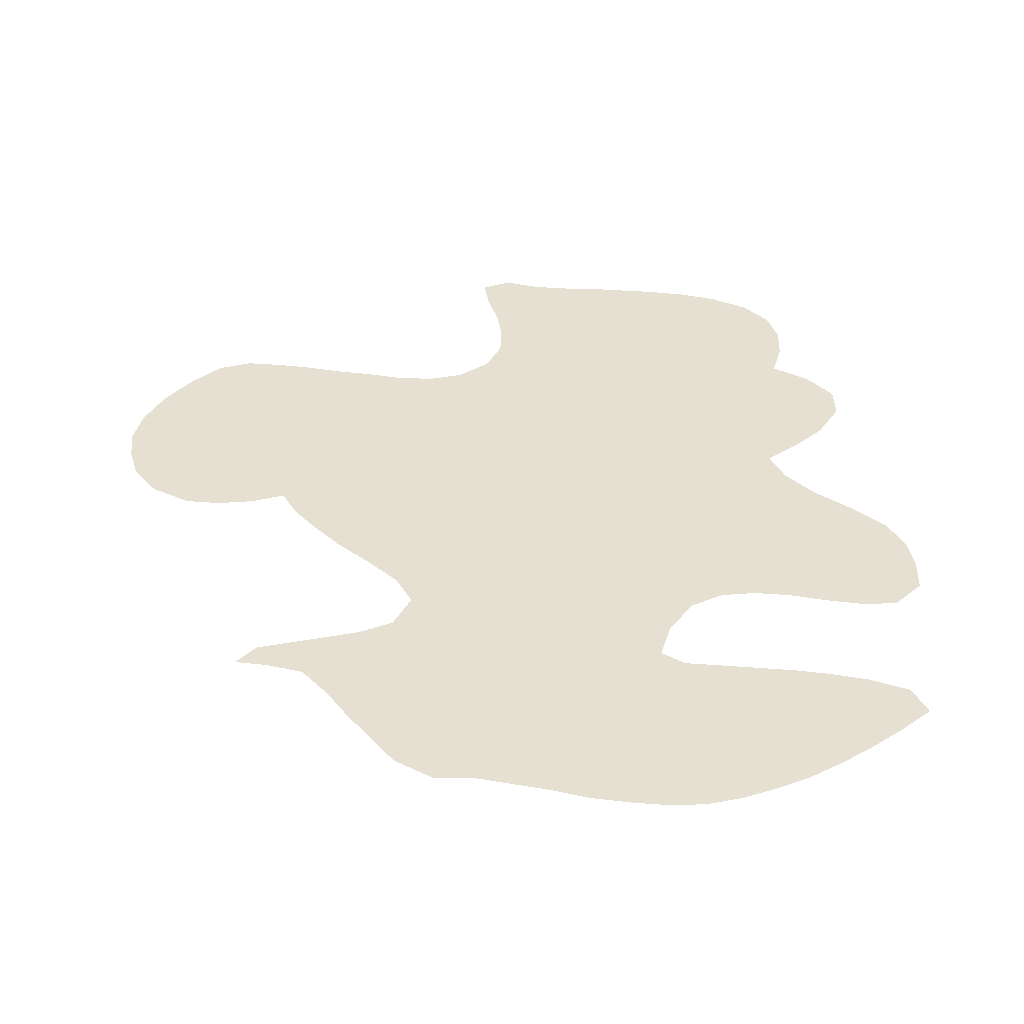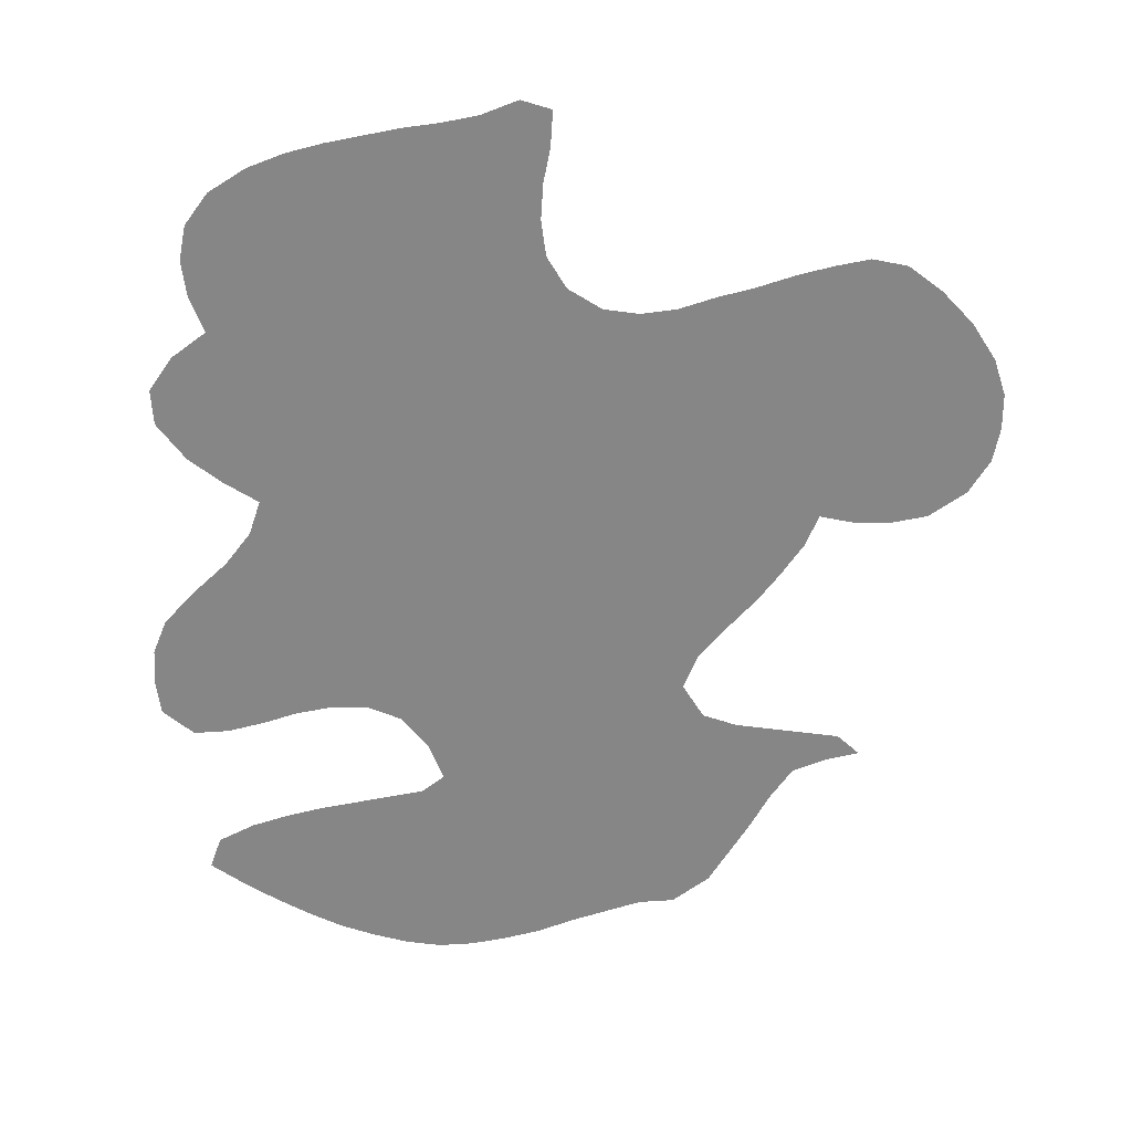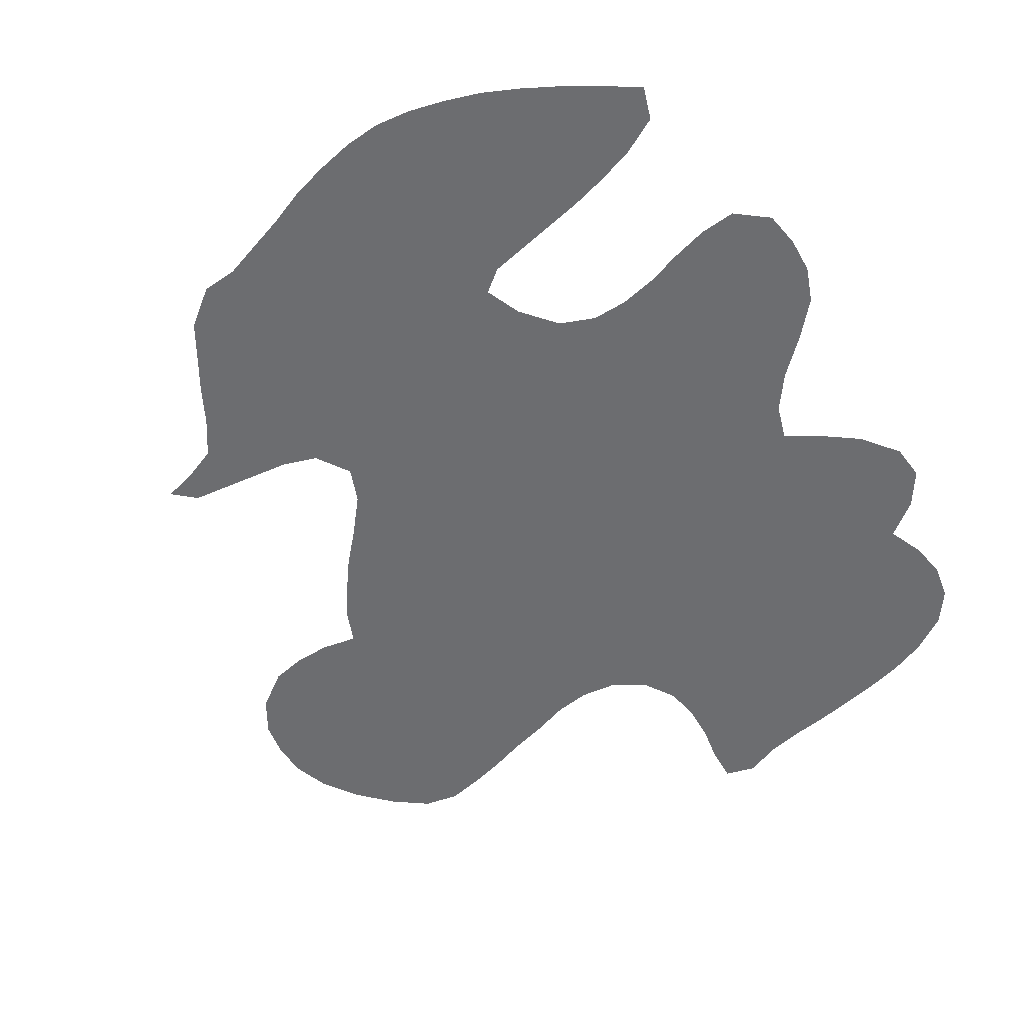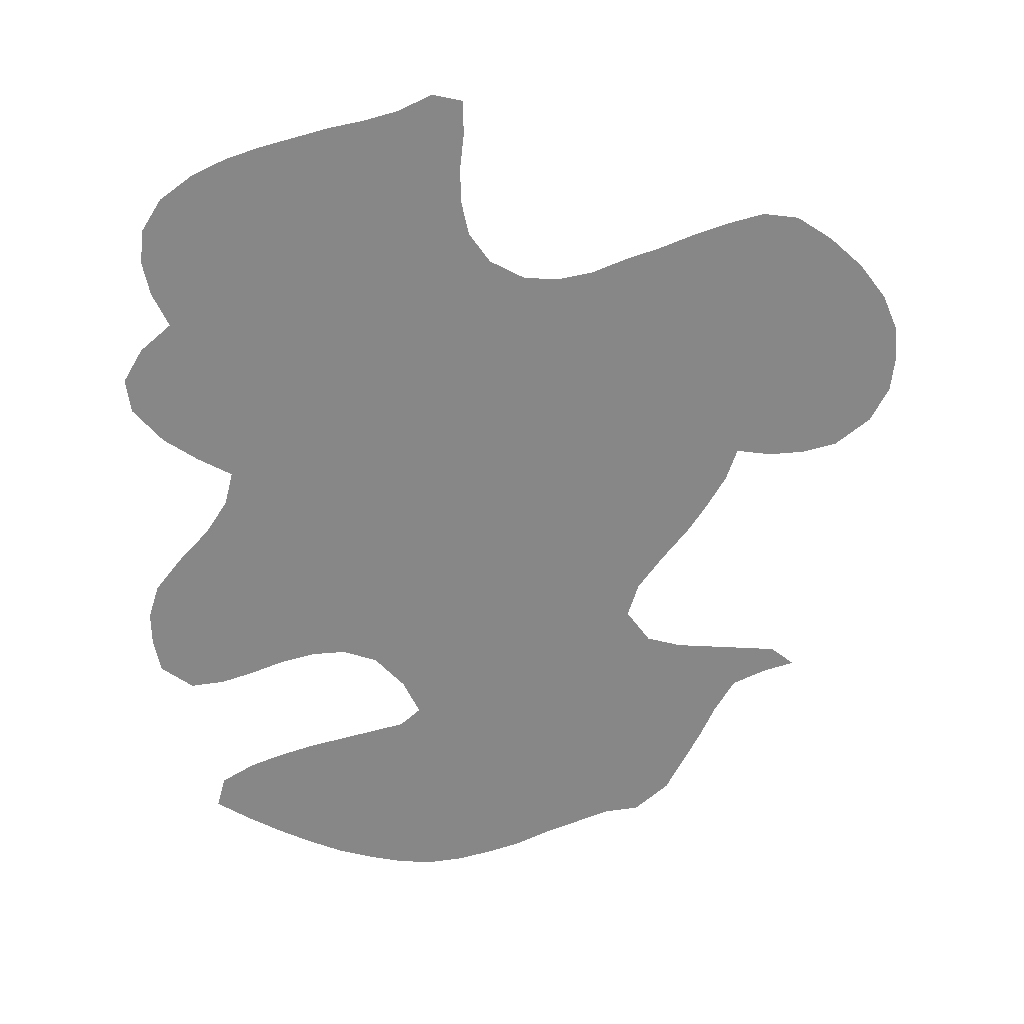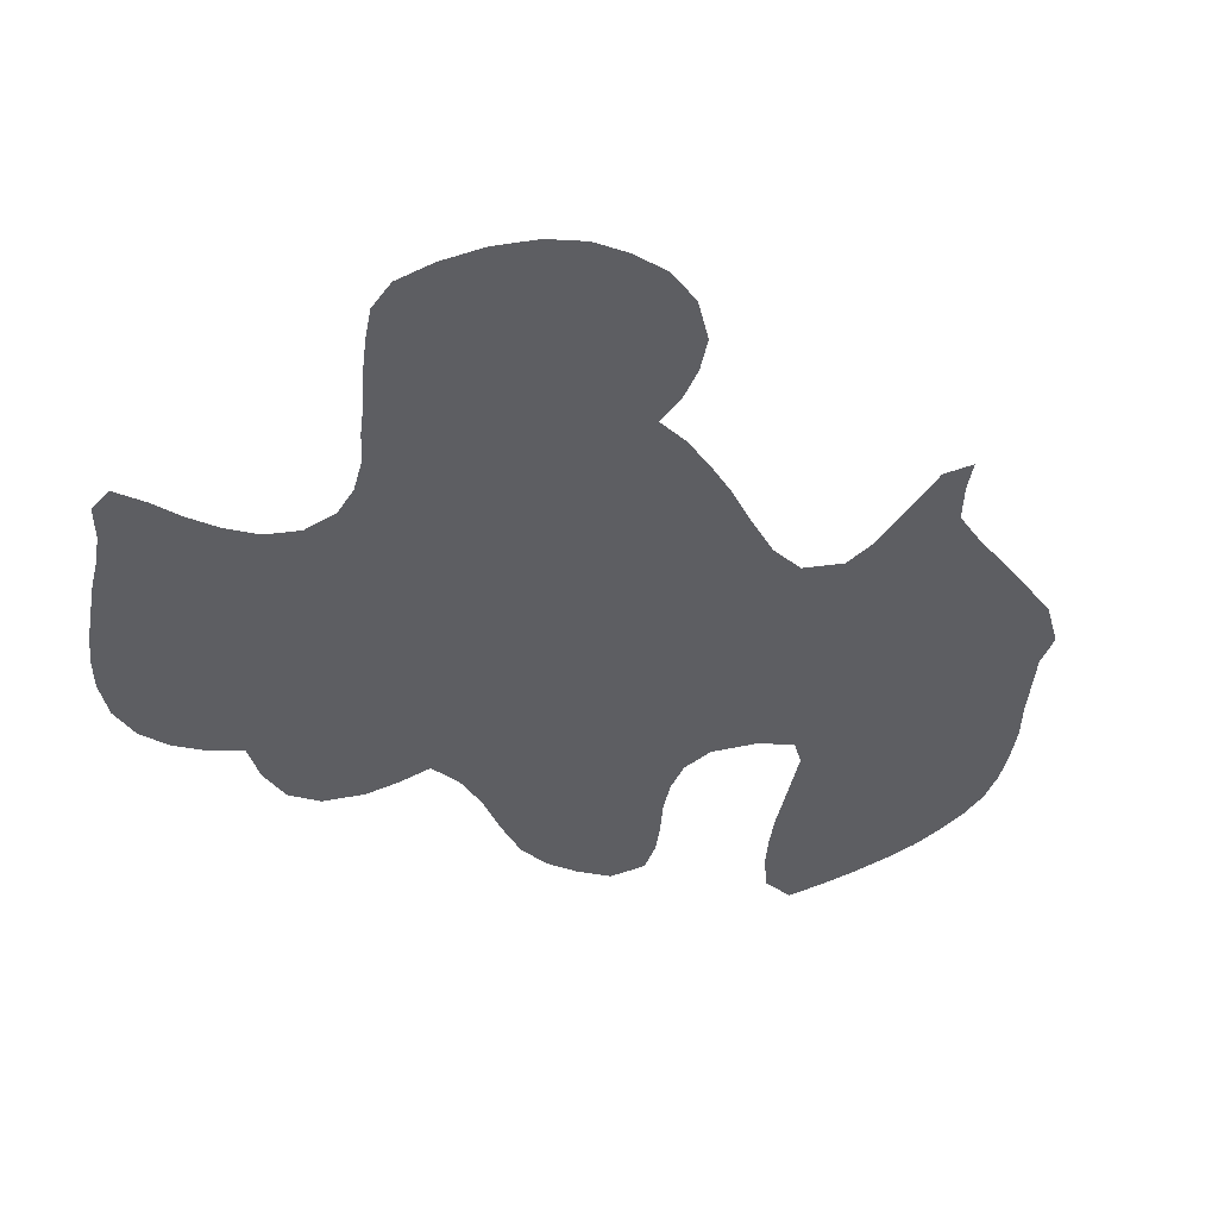
<metadata>
{"format":"obj","ext":"obj","renderer":"f3d","projection":"perspective","resolution":1024,"background":"white","views":[{"elev":37.6,"azim":-9.3,"up":"+Z"},{"elev":-62.1,"azim":176.4,"up":"+Z"},{"elev":-54.0,"azim":28.6,"up":"+Z"},{"elev":-62.3,"azim":-179.0,"up":"+Z"},{"elev":-39.1,"azim":-115.6,"up":"+Z"}]}
</metadata>
<code>
v 0.209 0.5025 0
v 0.1866 0.5398 0
v 0.1741 0.5746 0
v 0.1368 0.5696 0
v 0.0995 0.5721 0
v 0.06219 0.5821 0
v 0.02488 0.6119 0
v 0.004975 0.6492 0
v 0 0.6866 0
v 0.002488 0.7239 0
v 0.01741 0.7612 0
v 0.04478 0.7985 0
v 0.0796 0.8308 0
v 0.1169 0.8557 0
v 0.1542 0.8607 0
v 0.1915 0.8508 0
v 0.2289 0.8383 0
v 0.2662 0.8234 0
v 0.3035 0.8109 0
v 0.3408 0.796 0
v 0.3781 0.7886 0
v 0.4154 0.791 0
v 0.4527 0.8109 0
v 0.4751 0.8433 0
v 0.4826 0.8806 0
v 0.4826 0.9179 0
v 0.4776 0.9552 0
v 0.4776 0.9925 0
v 0.51 1 0
v 0.5473 0.9826 0
v 0.5846 0.9726 0
v 0.6219 0.9652 0
v 0.6592 0.9552 0
v 0.6965 0.9453 0
v 0.7338 0.9328 0
v 0.7711 0.9154 0
v 0.8085 0.8881 0
v 0.8308 0.8532 0
v 0.8358 0.8159 0
v 0.8284 0.7786 0
v 0.8109 0.7413 0
v 0.8458 0.7114 0
v 0.8682 0.6741 0
v 0.8632 0.6368 0
v 0.8308 0.5995 0
v 0.7935 0.5746 0
v 0.7562 0.5547 0
v 0.7662 0.5174 0
v 0.791 0.4801 0
v 0.8259 0.4428 0
v 0.8557 0.4055 0
v 0.8682 0.3682 0
v 0.8682 0.3308 0
v 0.8607 0.2935 0
v 0.8259 0.2687 0
v 0.7886 0.2736 0
v 0.7512 0.2861 0
v 0.7139 0.301 0
v 0.6766 0.311 0
v 0.6393 0.3134 0
v 0.602 0.301 0
v 0.5696 0.2662 0
v 0.5522 0.2289 0
v 0.5746 0.209 0
v 0.6119 0.199 0
v 0.6492 0.189 0
v 0.6866 0.1791 0
v 0.7239 0.1667 0
v 0.7612 0.1517 0
v 0.7985 0.1293 0
v 0.8085 0.09453 0
v 0.7711 0.07214 0
v 0.7338 0.05224 0
v 0.6965 0.03483 0
v 0.6592 0.0199 0
v 0.6219 0.00995 0
v 0.5846 0.002488 0
v 0.5473 0 0
v 0.51 0.004975 0
v 0.4726 0.01493 0
v 0.4353 0.02736 0
v 0.398 0.04478 0
v 0.3607 0.0597 0
v 0.3234 0.07463 0
v 0.2861 0.0796 0
v 0.2488 0.1119 0
v 0.2289 0.1492 0
v 0.209 0.1866 0
v 0.1915 0.2239 0
v 0.1691 0.2612 0
v 0.1318 0.2786 0
v 0.0995 0.2886 0
v 0.1244 0.3085 0
v 0.1617 0.311 0
v 0.199 0.3134 0
v 0.2363 0.3159 0
v 0.2736 0.3259 0
v 0.2985 0.3607 0
v 0.2861 0.398 0
v 0.2587 0.4353 0
v 0.2289 0.4726 0
f 9 11 10
f 27 29 28
f 61 99 98
f 3 16 13
f 36 40 37
f 36 41 40
f 42 44 43
f 13 16 15
f 13 15 14
f 21 101 100
f 3 21 20
f 5 9 8
f 5 8 7
f 5 7 6
f 3 13 12
f 65 77 76
f 64 78 77
f 64 77 65
f 35 41 36
f 37 39 38
f 37 40 39
f 84 87 86
f 64 79 78
f 84 86 85
f 3 17 16
f 3 18 17
f 3 20 19
f 3 19 18
f 22 100 99
f 21 100 22
f 1 101 21
f 22 47 23
f 47 99 61
f 22 99 47
f 23 47 41
f 41 47 46
f 42 45 44
f 41 46 45
f 41 45 42
f 87 97 88
f 84 97 87
f 69 73 72
f 69 72 70
f 70 72 71
f 47 61 60
f 63 81 64
f 63 97 84
f 63 98 97
f 64 81 80
f 64 80 79
f 2 21 3
f 1 21 2
f 89 95 90
f 67 75 74
f 47 60 48
f 49 58 50
f 50 58 57
f 49 59 58
f 48 59 49
f 48 60 59
f 63 82 81
f 61 98 62
f 62 98 63
f 23 41 24
f 4 12 11
f 3 12 4
f 4 11 9
f 4 9 5
f 91 93 92
f 90 95 94
f 90 94 91
f 91 94 93
f 89 96 95
f 88 97 96
f 88 96 89
f 68 74 73
f 67 74 68
f 68 73 69
f 66 75 67
f 66 76 75
f 65 76 66
f 53 56 54
f 54 56 55
f 50 57 51
f 63 84 83
f 63 83 82
f 27 30 29
f 26 30 27
f 24 33 32
f 24 32 25
f 51 57 52
f 52 56 53
f 52 57 56
f 34 41 35
f 24 41 34
f 24 34 33
f 26 31 30
f 25 31 26
f 25 32 31

</code>
